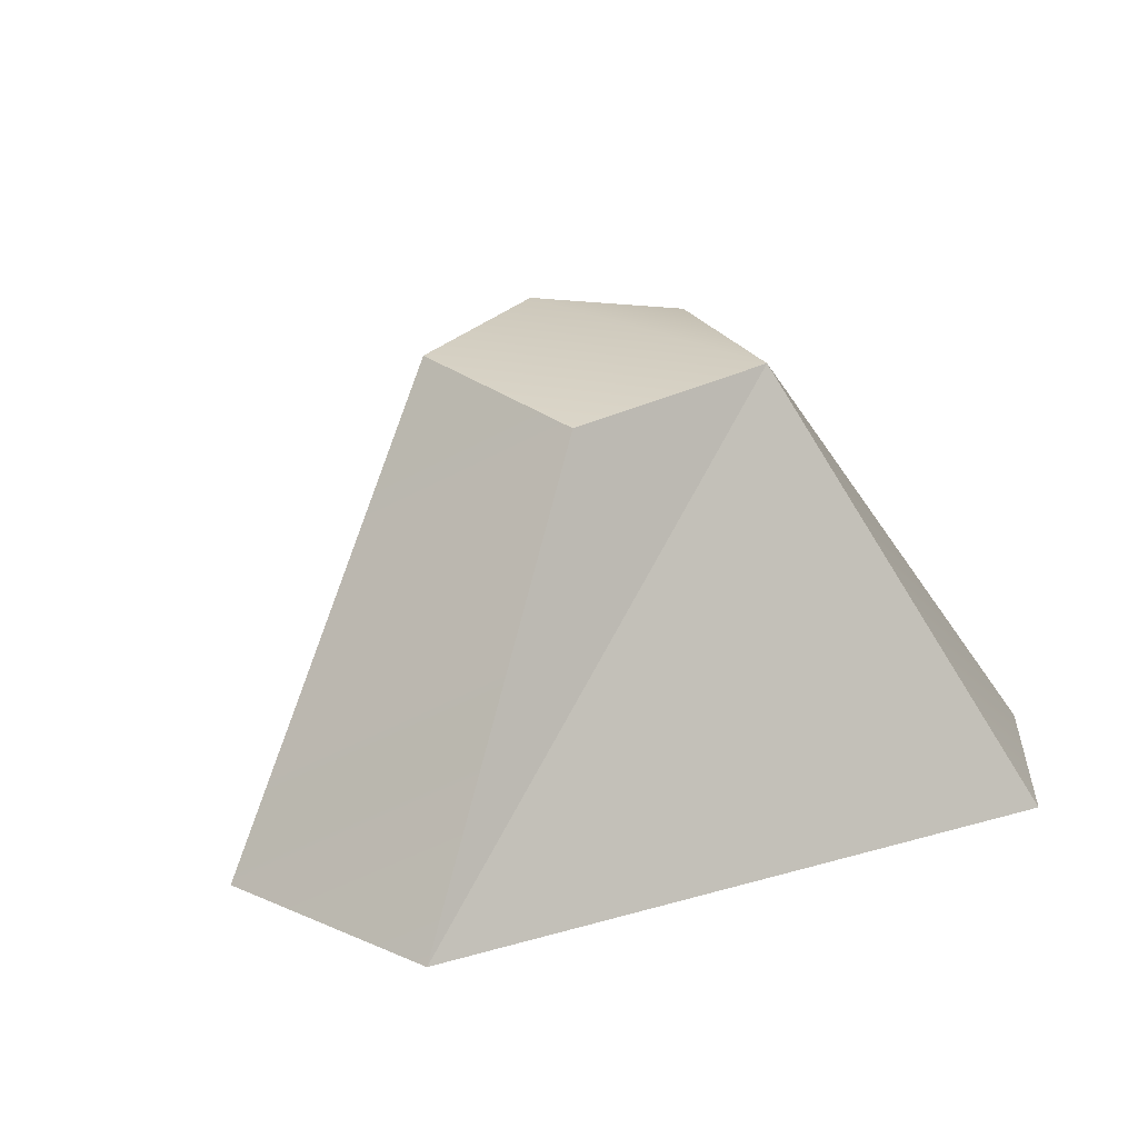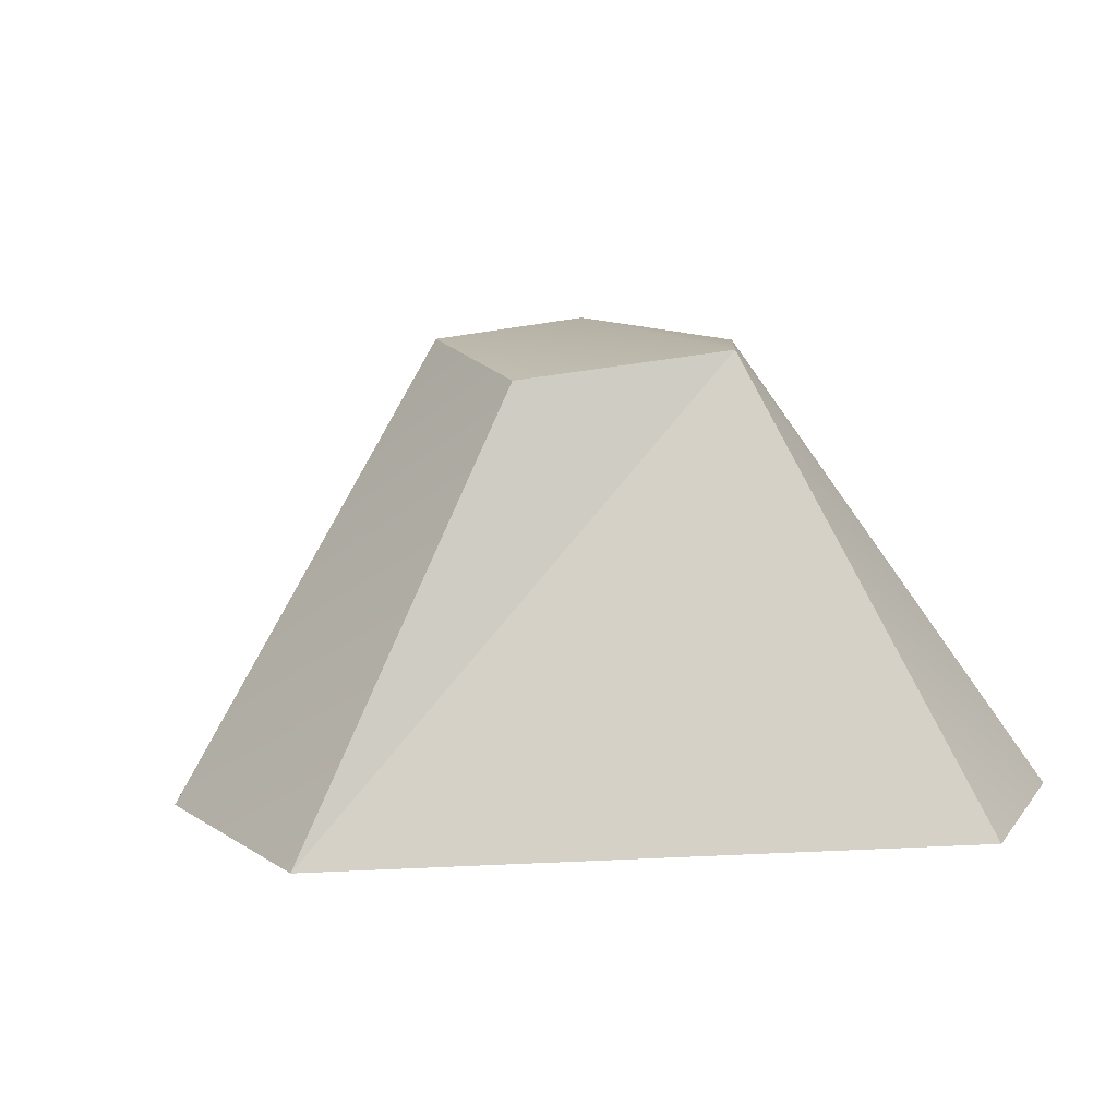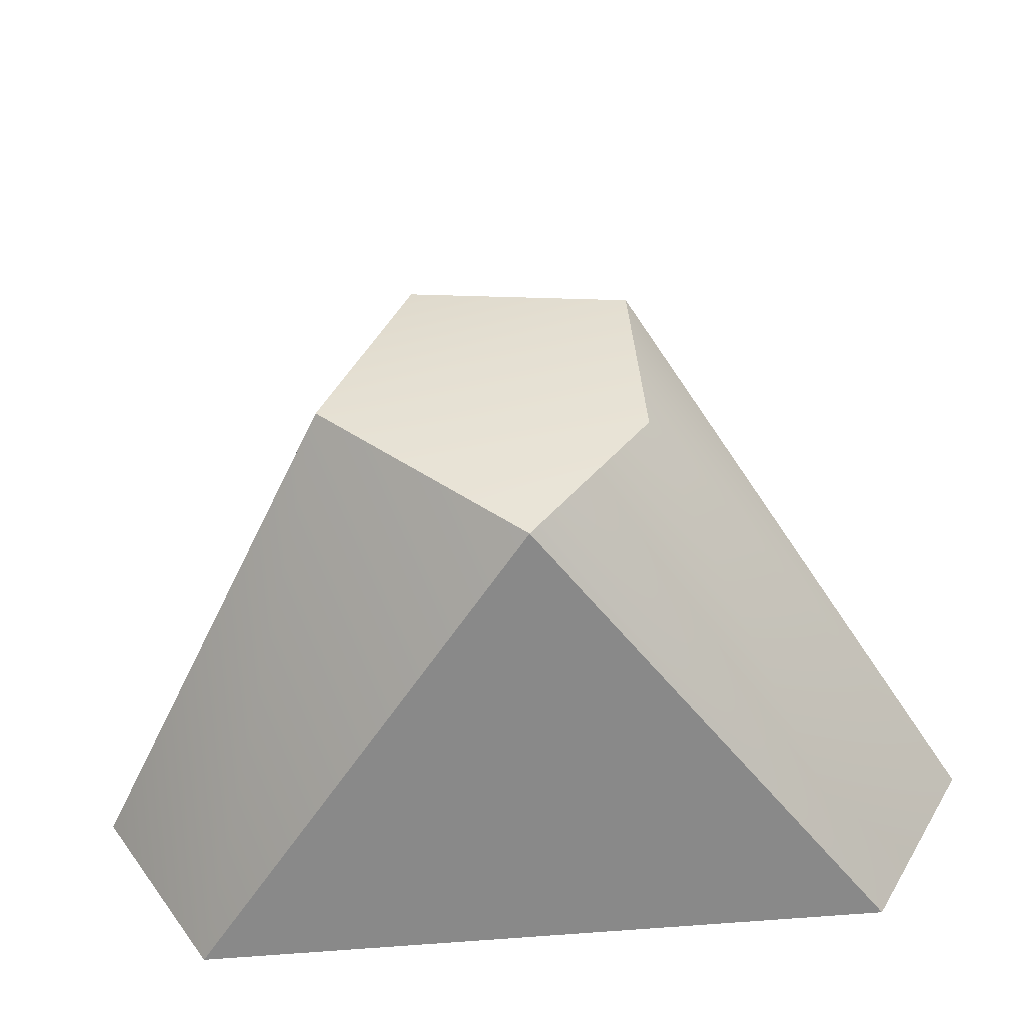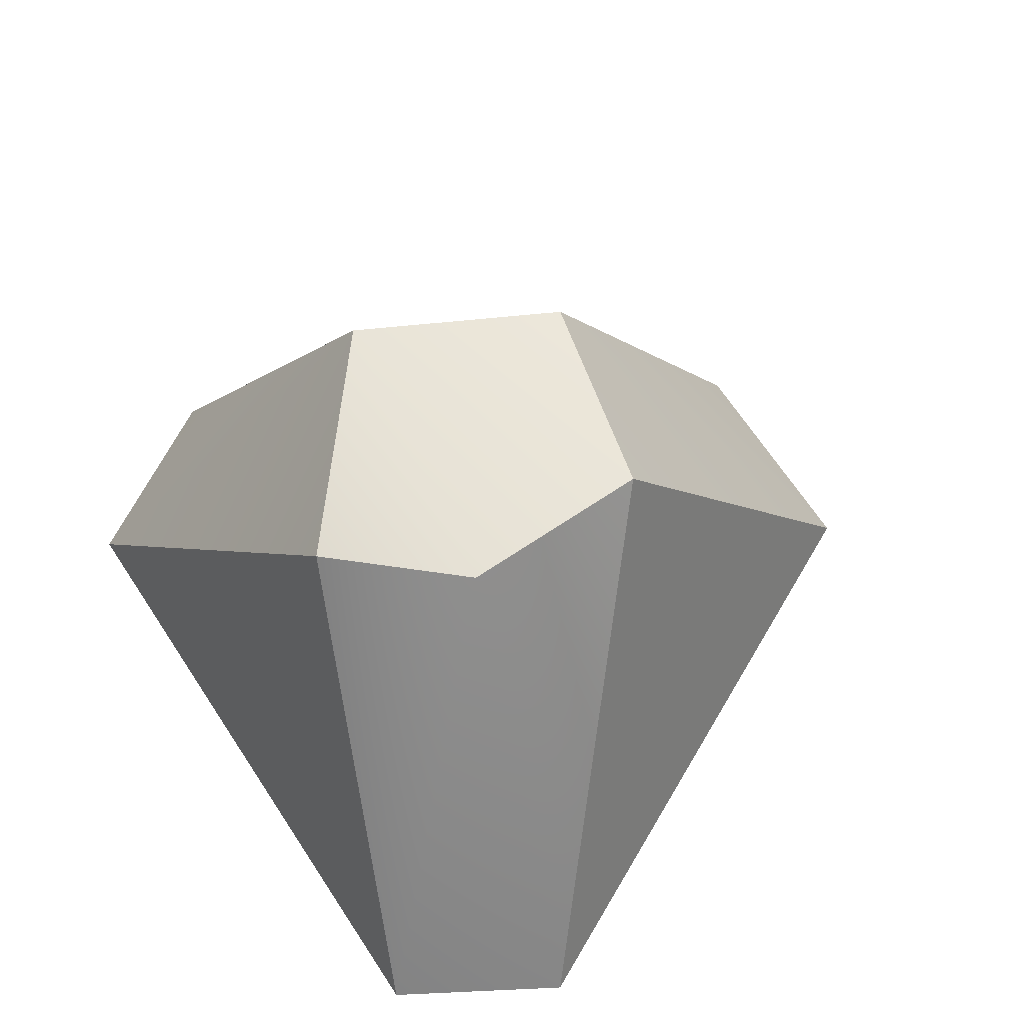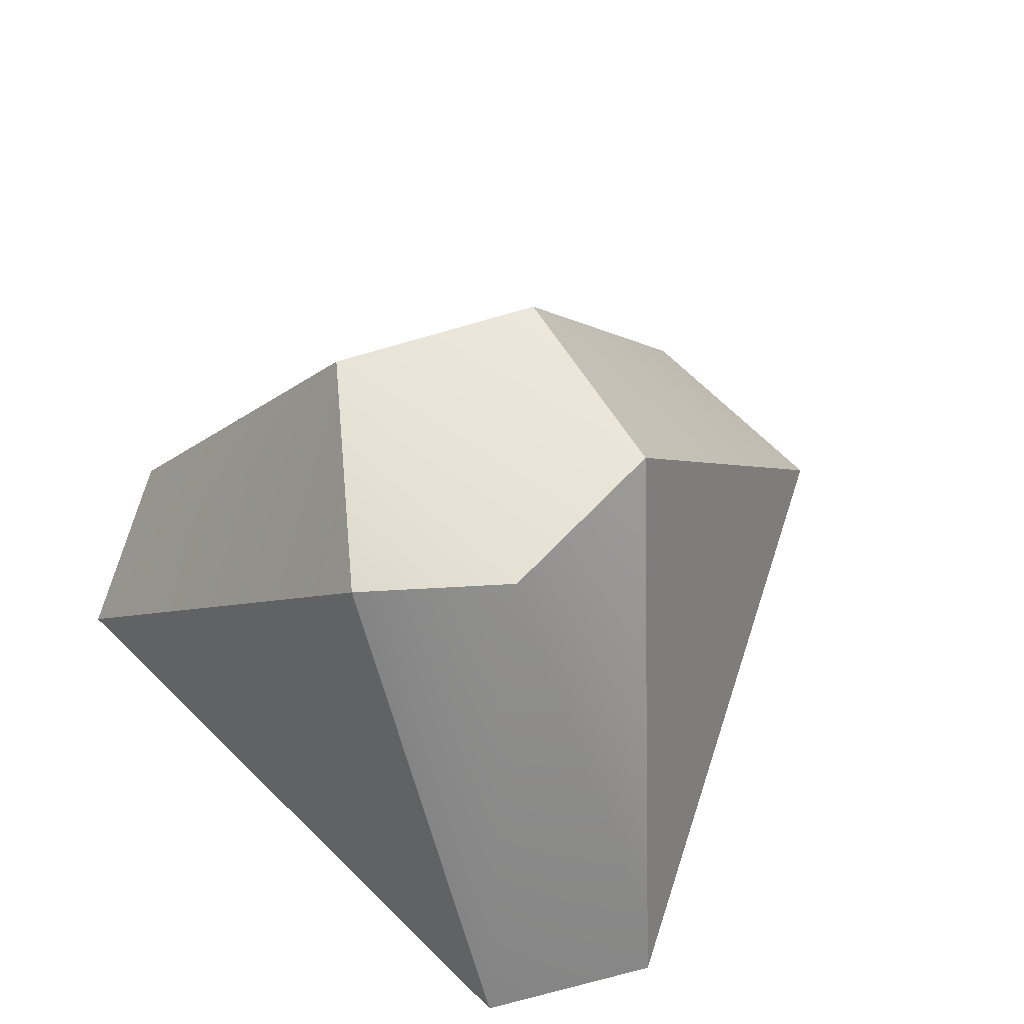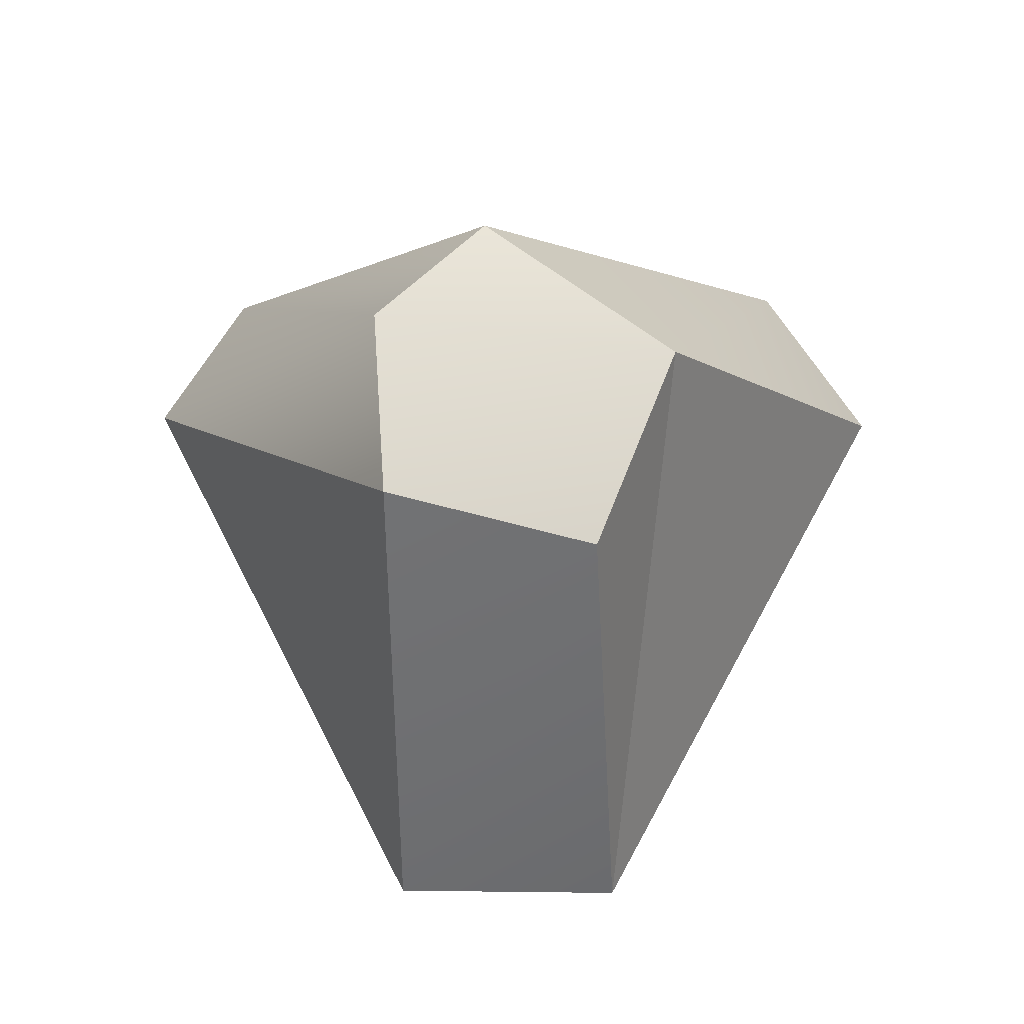
<metadata>
{"format":"obj","ext":"obj","renderer":"f3d","projection":"perspective","resolution":1024,"background":"white","views":[{"elev":23.4,"azim":35.9,"up":"+Y"},{"elev":12.3,"azim":55.1,"up":"+Y"},{"elev":-47.0,"azim":-175.6,"up":"+Z"},{"elev":62.2,"azim":-121.7,"up":"+Y"},{"elev":62.8,"azim":-133.6,"up":"+Y"},{"elev":68.6,"azim":0.5,"up":"+Y"}]}
</metadata>
<code>
v -0.257 -0.4956 -0.2267
v -0.3238 -0.49 -0.1096
v 0.2413 -0.4972 -0.2399
v 0.08915 -0.4974 0.3286
v -0.09019 -0.4972 0.3282
v 0.3253 -0.4963 -0.11
v 0.1264 -0.1609 -0.02351
v 0.06552 -0.1782 0.1293
v -0.02268 -0.1769 -0.1415
v -0.09588 -0.1673 0.0921
v -0.1071 -0.1612 -0.05336
f 10 2 5
f 6 7 4
f 8 5 4
f 9 7 3
f 9 3 1
f 7 11 10
f 8 7 10
f 7 6 3
f 10 5 8
f 1 5 2
f 11 2 10
f 4 5 1
f 4 1 3
f 4 3 6
f 11 7 9
f 7 8 4
f 11 1 2
f 11 9 1

</code>
